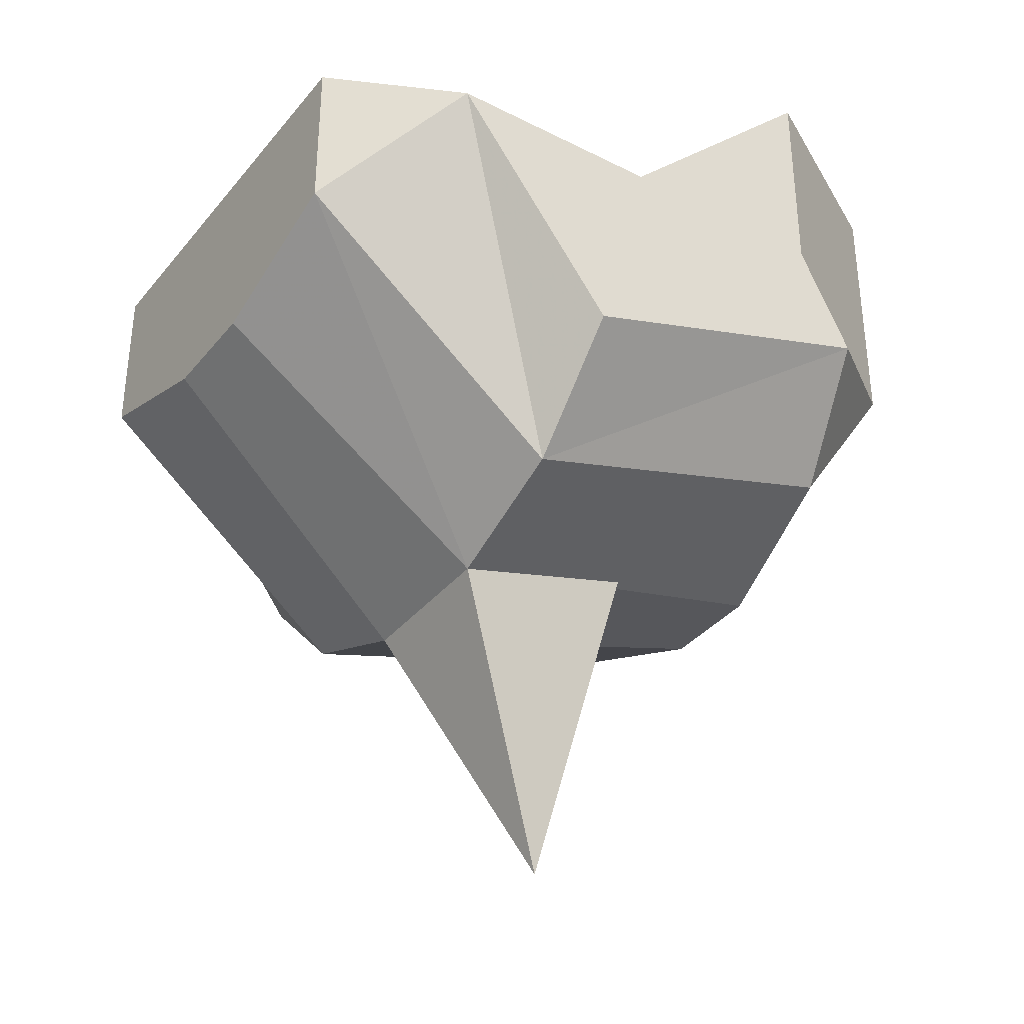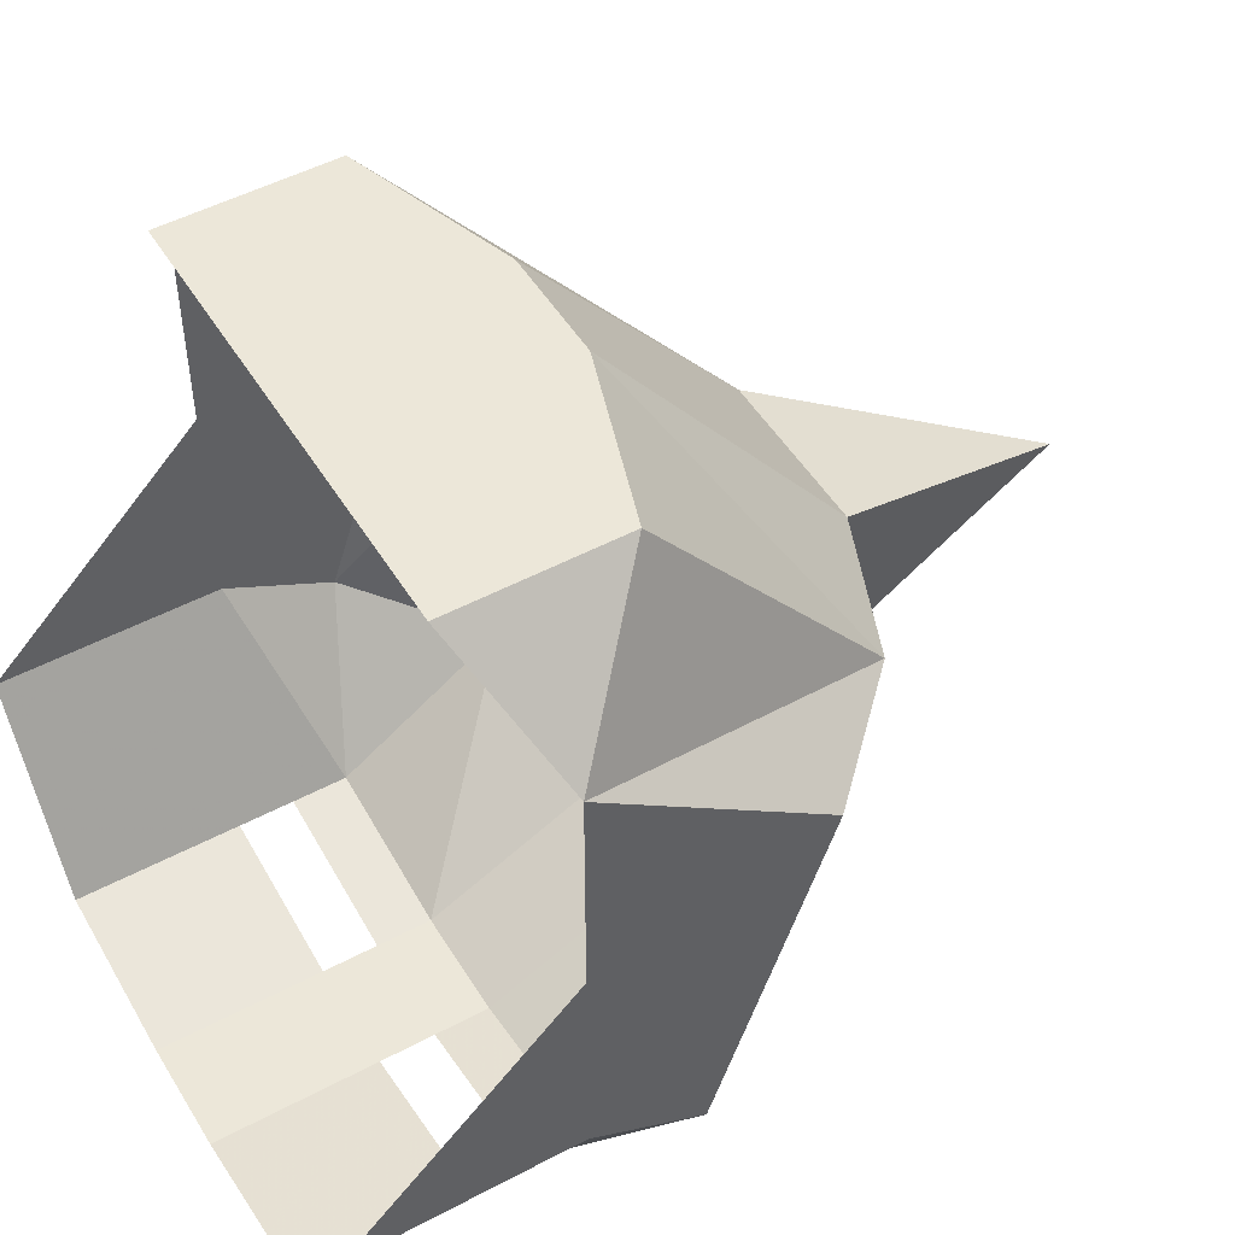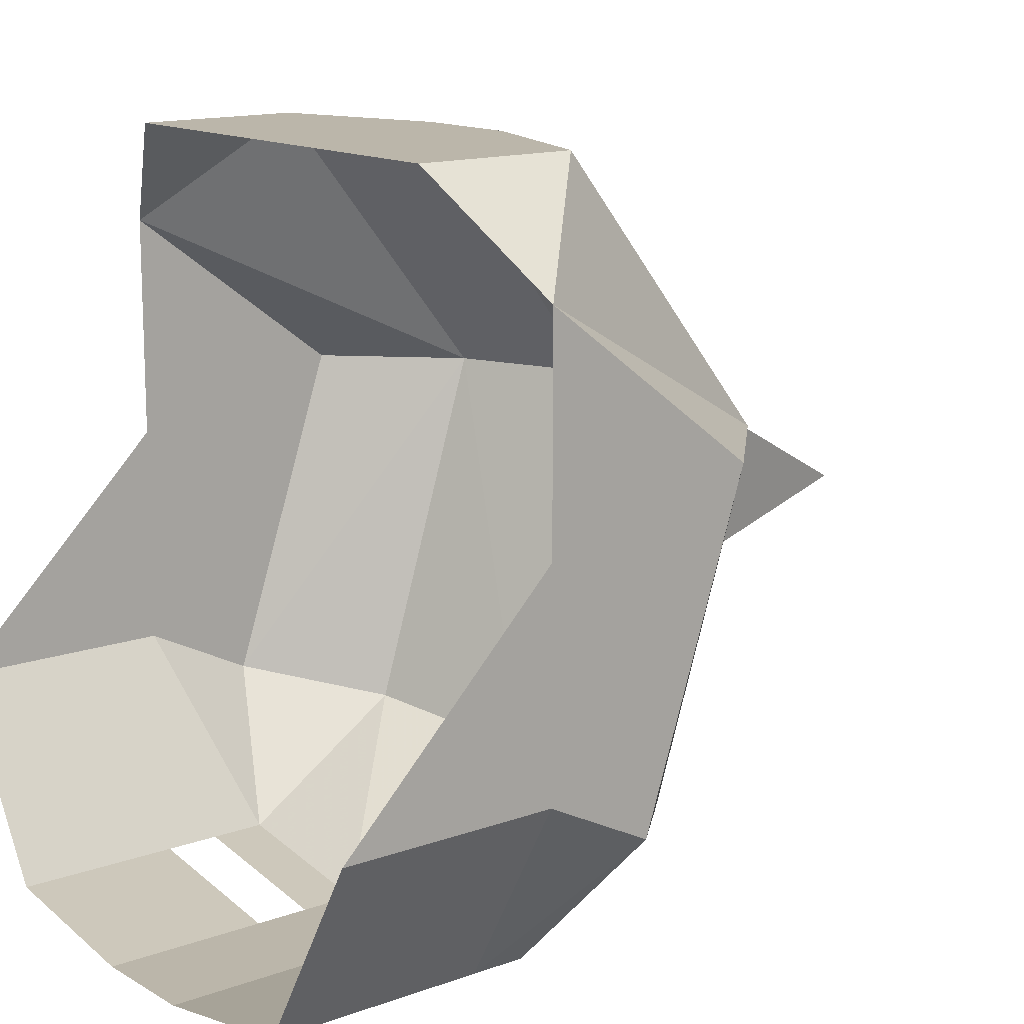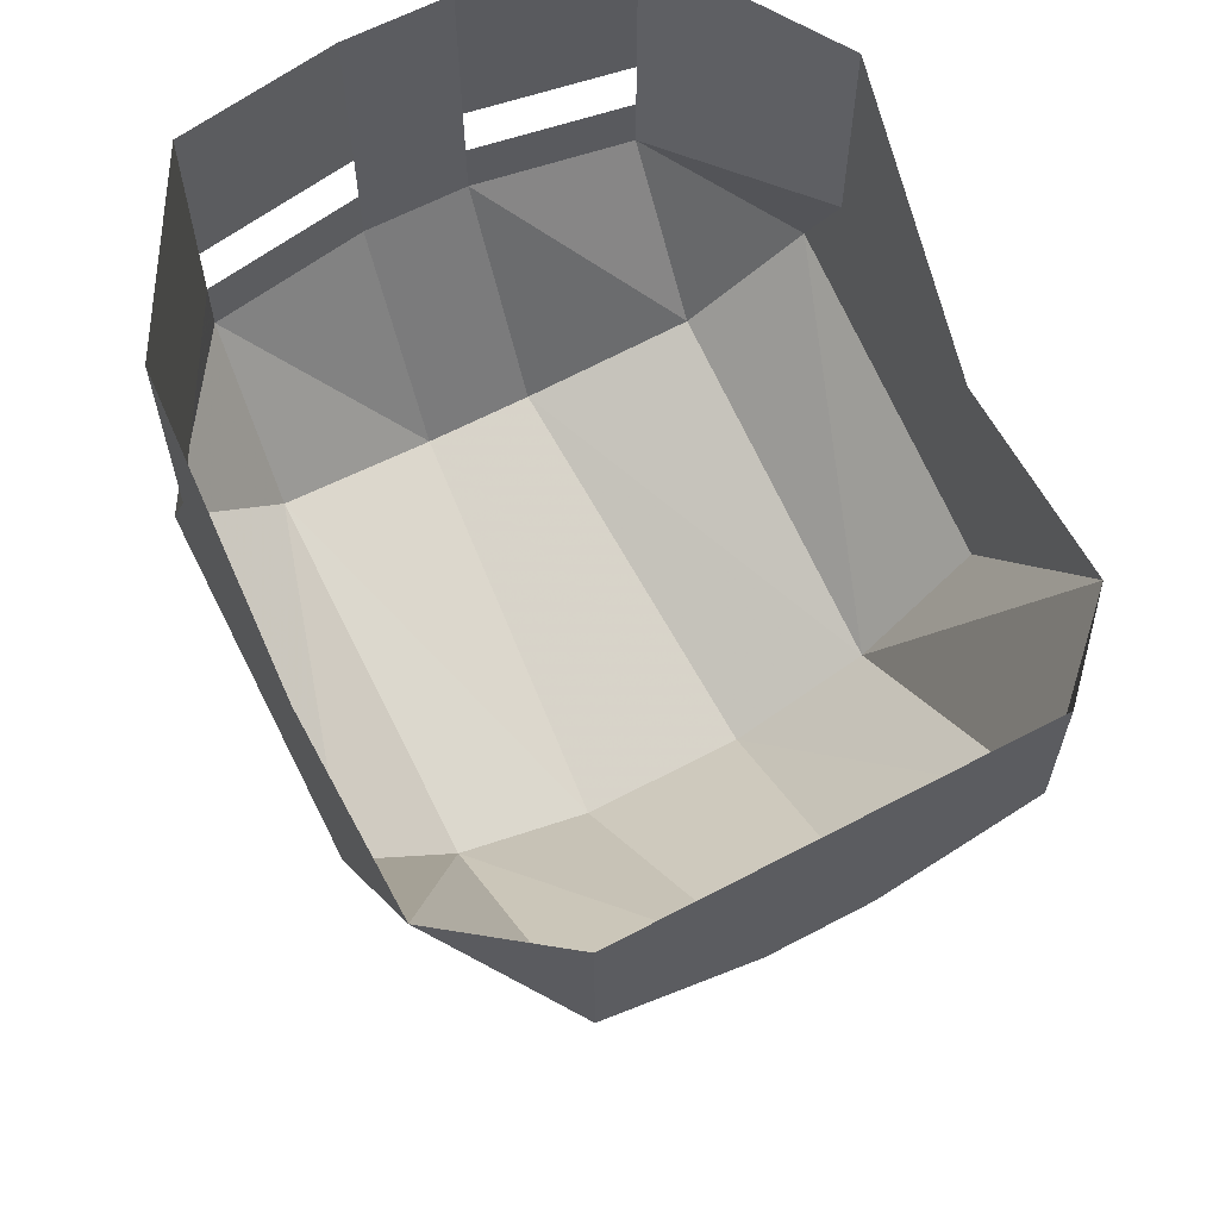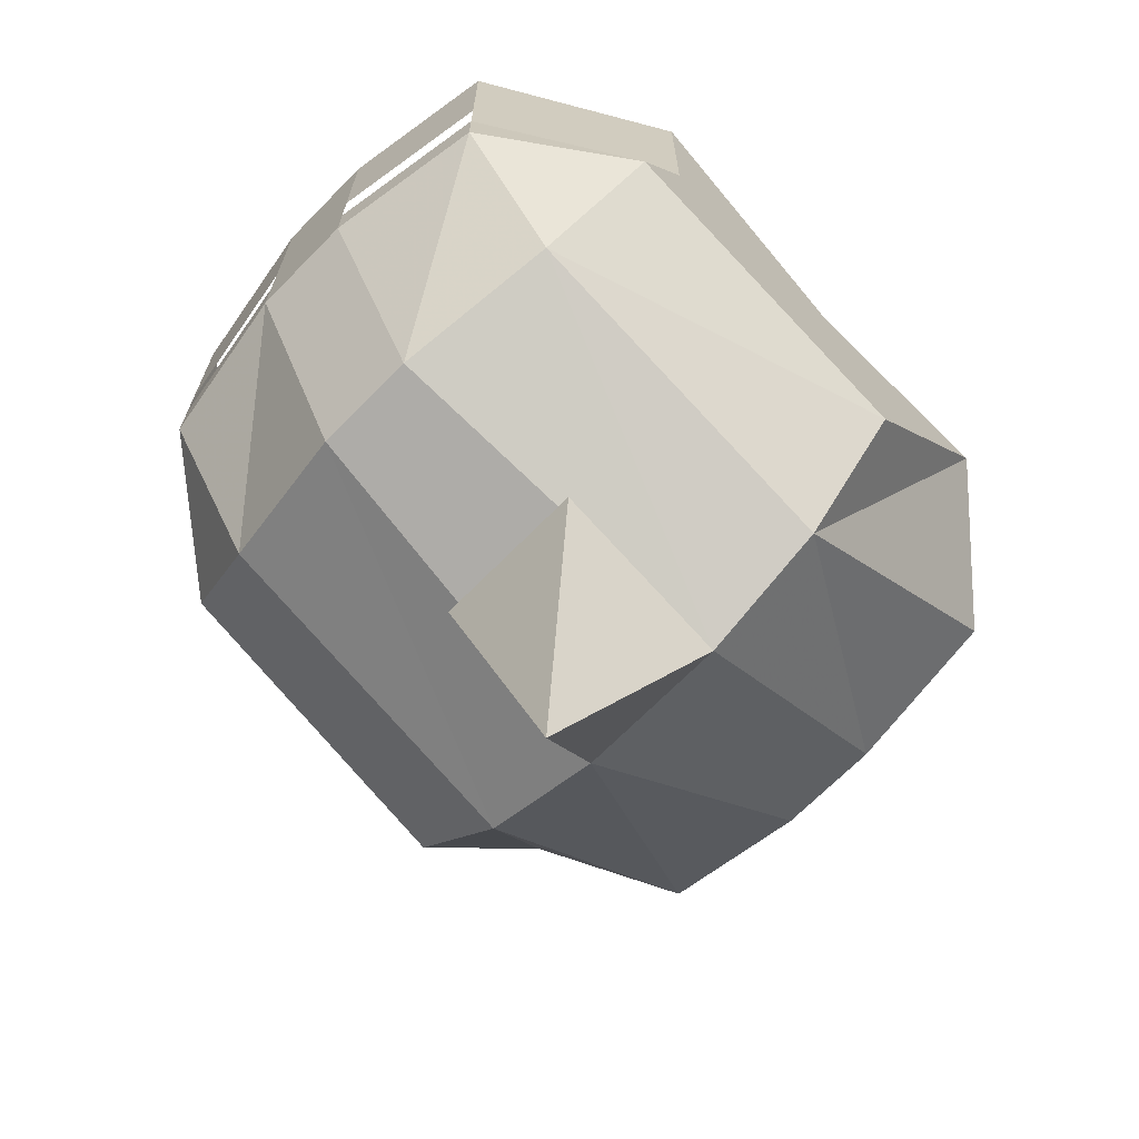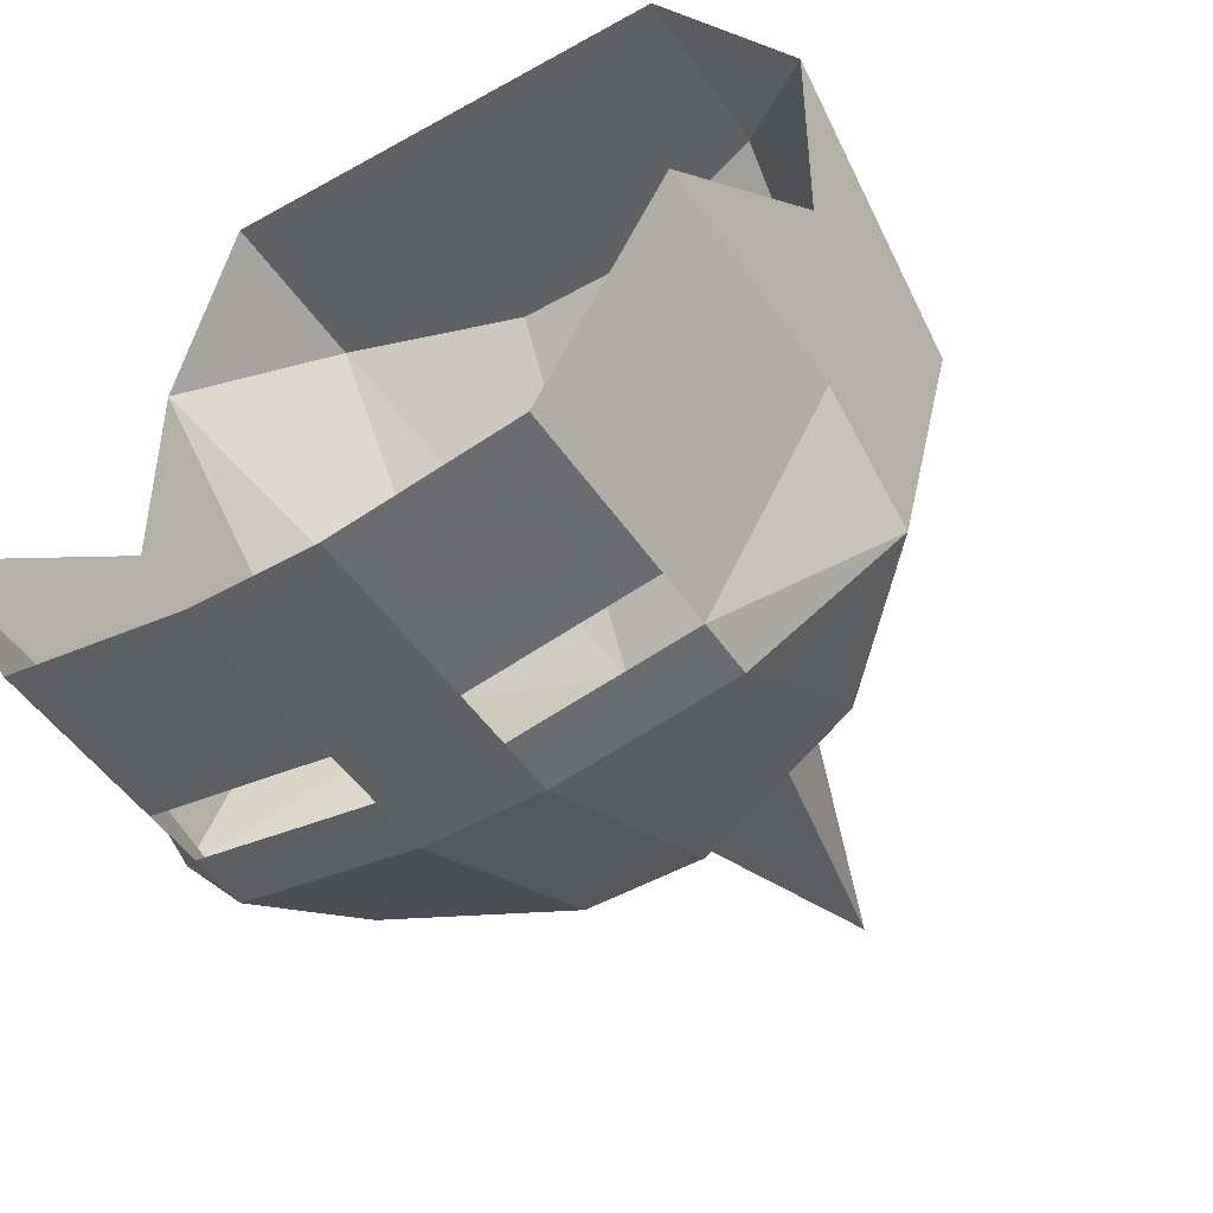
<metadata>
{"format":"obj","ext":"obj","renderer":"f3d","projection":"perspective","resolution":1024,"background":"white","views":[{"elev":-35.7,"azim":56.3,"up":"+Y"},{"elev":49.8,"azim":-120.4,"up":"+Z"},{"elev":14.1,"azim":-128.6,"up":"+Z"},{"elev":62.5,"azim":-28.2,"up":"+Y"},{"elev":-68.7,"azim":-134.5,"up":"+Y"},{"elev":-48.2,"azim":-147.6,"up":"+Z"}]}
</metadata>
<code>
o unused/9
v -12 -80 8
v -12 -72 -20
v 0 -120 -12
v 12 -80 8
v 8 -48 48
v -8 -48 48
v -32 -72 8
v -32 -56 -44
v -8 -64 -48
v 8 -64 -48
v 32 -72 8
v 32 -40 48
v 32 -16 48
v 8 -16 48
v -8 -16 48
v -32 -40 48
v -48 -24 32
v -48 -56 8
v -48 -40 -40
v -32 -32 -60
v -8 -32 -64
v 8 -32 -64
v 32 -56 -44
v 48 -40 -40
v 48 -56 8
v 48 -24 32
v 12 -72 -20
v 8 -24 -64
v 32 -24 -60
v 32 -32 -60
v -8 -24 -64
v -8 -16 -64
v 8 -16 -64
v -8 8 -64
v 8 8 -64
v 32 -16 -60
v 32 8 -60
v 48 8 -32
v 48 -24 -32
v 48 -24 0
v -32 -24 -60
v -32 -16 48
v -48 -24 0
v -48 -24 -32
v -32 8 -60
v -32 -16 -60
v -48 8 -32
f 1 2 3
f 1 3 4
f 1 4 5
f 1 5 6
f 1 6 7
f 1 7 8
f 1 8 9
f 1 9 4
f 4 9 10
f 4 10 11
f 4 11 12
f 4 12 5
f 5 12 13
f 5 13 14
f 5 14 6
f 6 14 15
f 6 15 16
f 6 16 7
f 7 16 17
f 7 17 18
f 7 18 8
f 8 18 19
f 8 19 20
f 8 20 9
f 9 20 21
f 9 21 10
f 10 21 22
f 10 22 23
f 10 23 11
f 11 23 24
f 11 24 25
f 11 25 26
f 11 26 12
f 12 26 13
f 2 27 3
f 3 27 4
f 28 29 30
f 28 30 22
f 28 22 21
f 28 21 31
f 28 31 32
f 28 32 33
f 33 32 34
f 33 34 35
f 33 35 36
f 36 35 37
f 36 37 38
f 36 38 29
f 29 38 39
f 29 39 30
f 30 39 24
f 30 24 23
f 30 23 22
f 25 40 26
f 40 25 24
f 40 24 39
f 40 39 38
f 21 20 41
f 21 41 31
f 15 42 16
f 16 42 17
f 17 43 18
f 18 43 19
f 19 43 44
f 19 44 41
f 19 41 20
f 45 34 32
f 45 32 46
f 45 46 47
f 47 46 44
f 47 44 43
f 44 46 41

</code>
